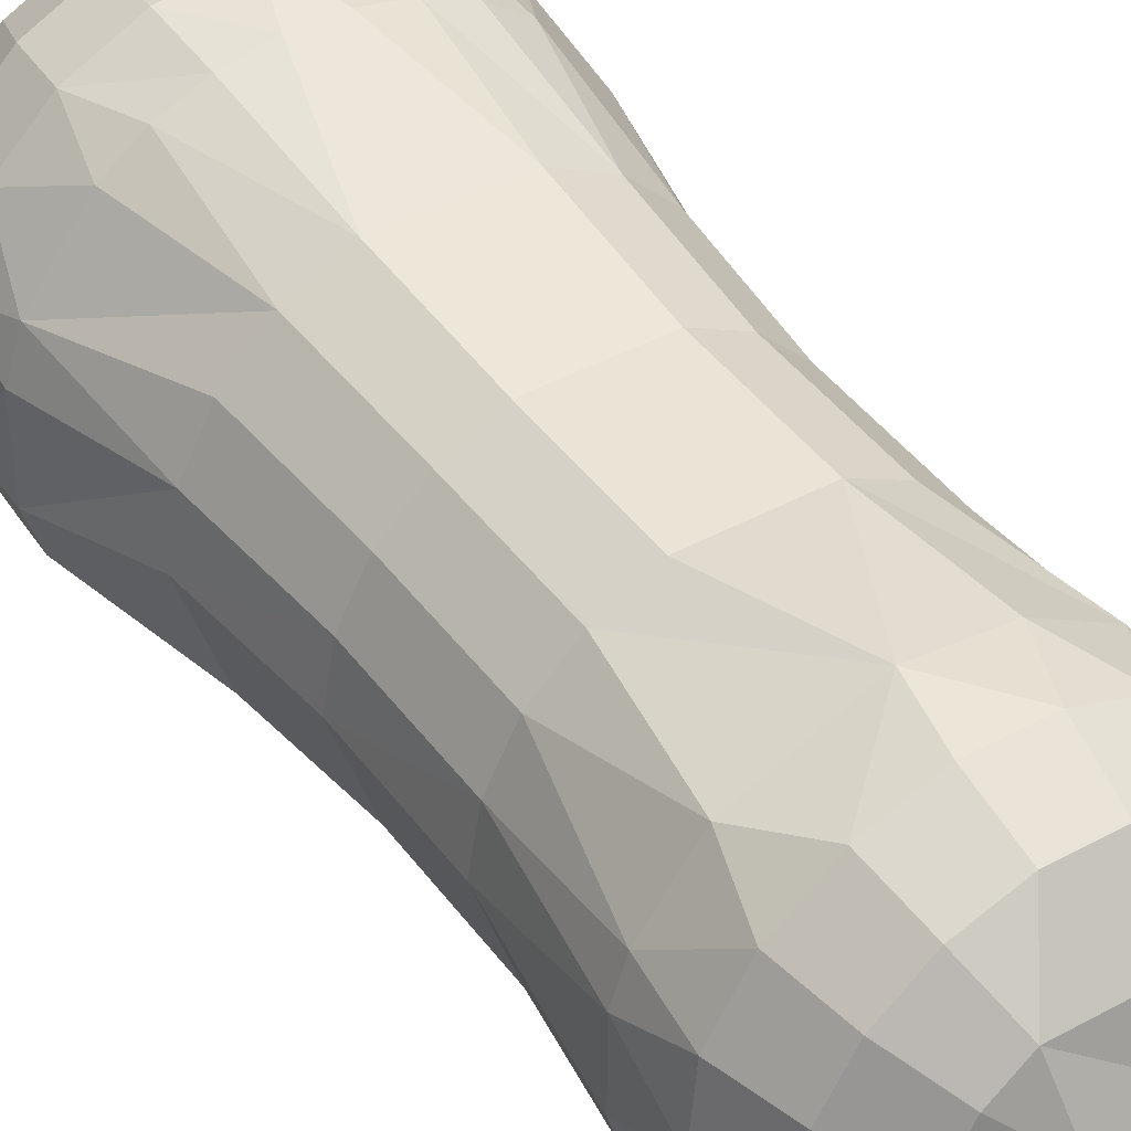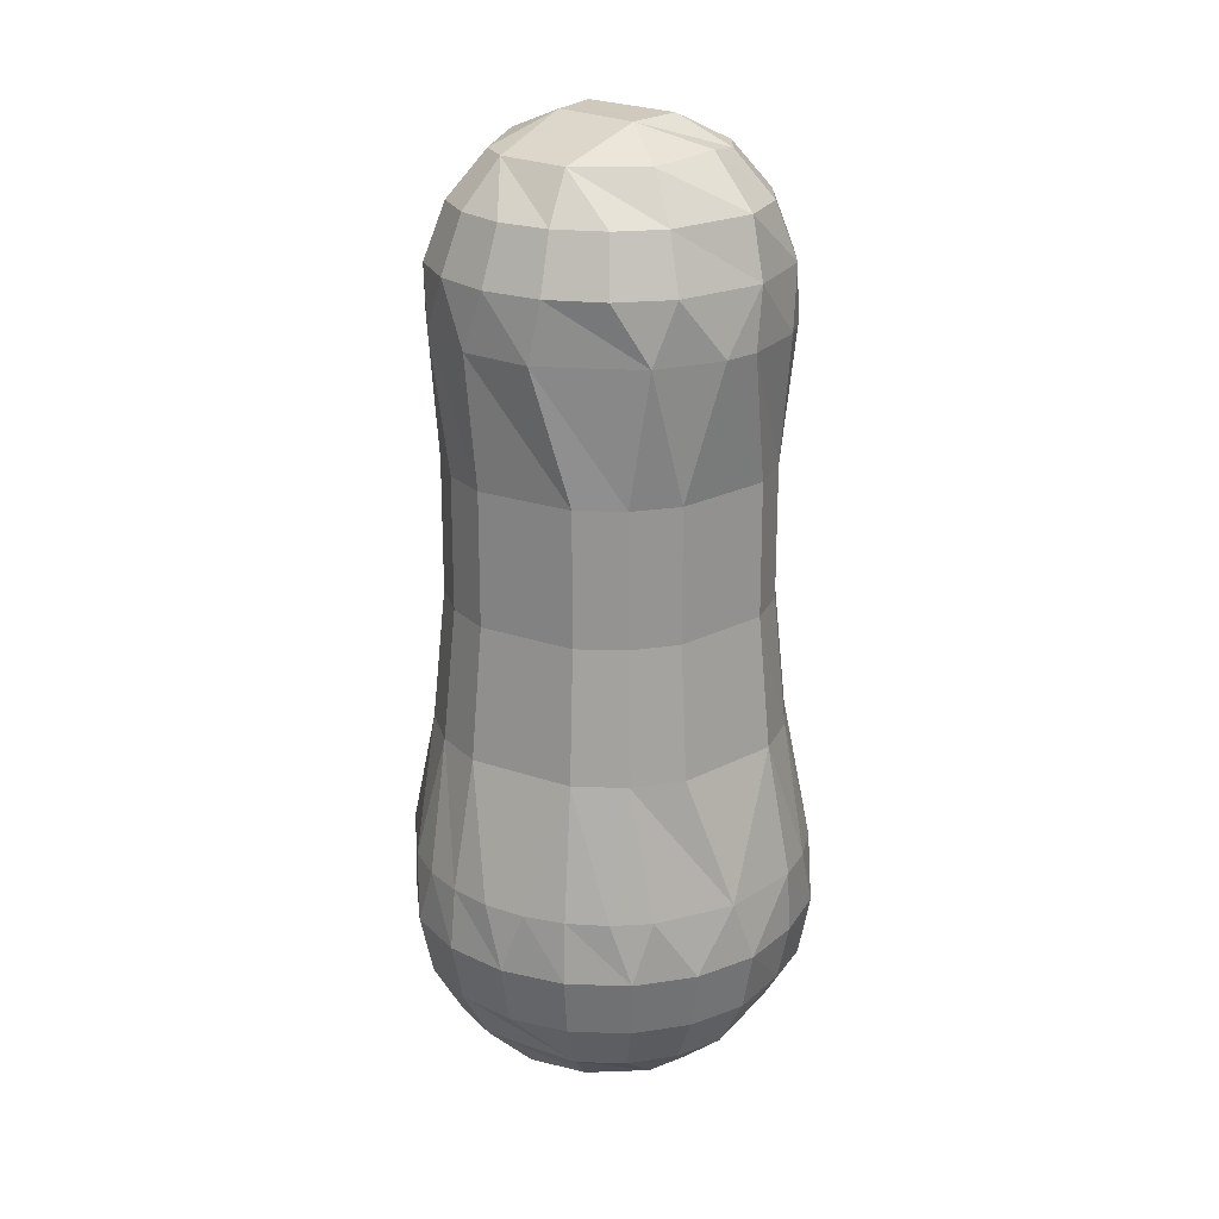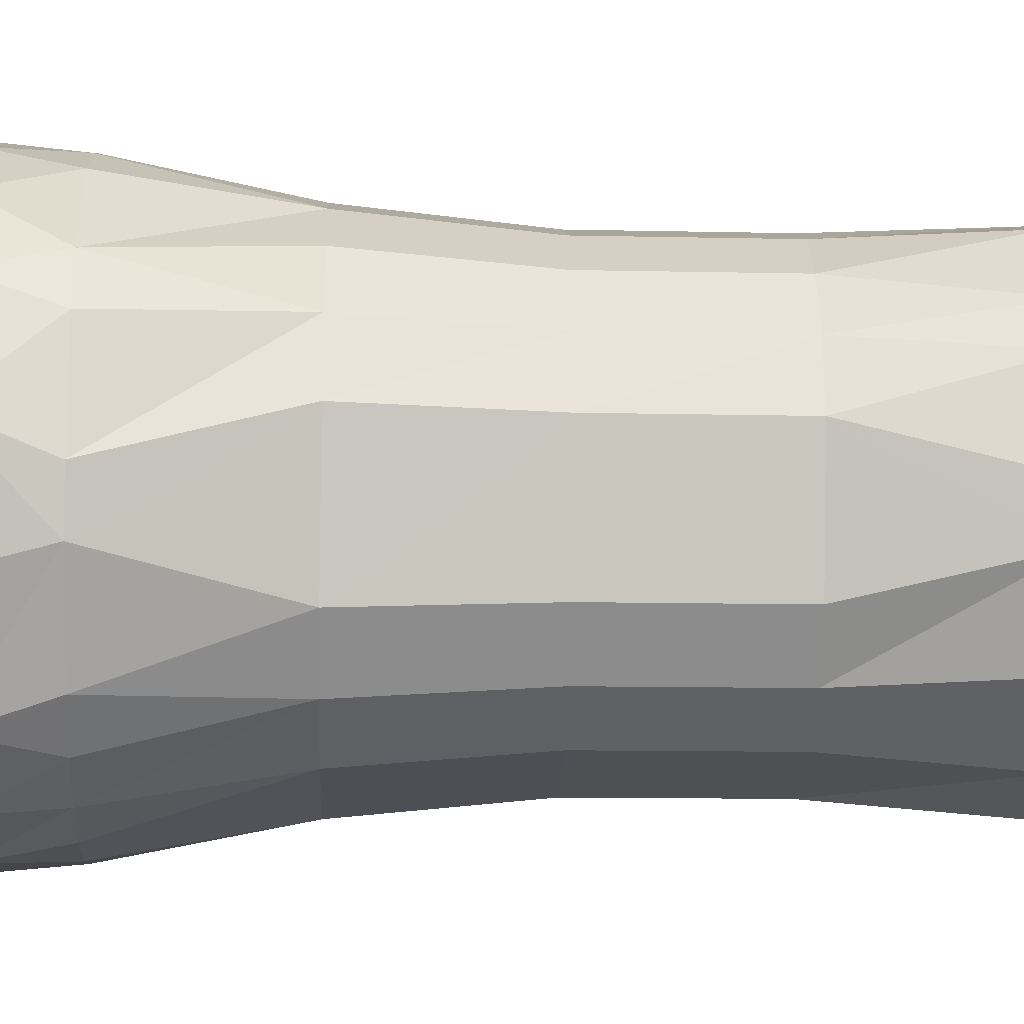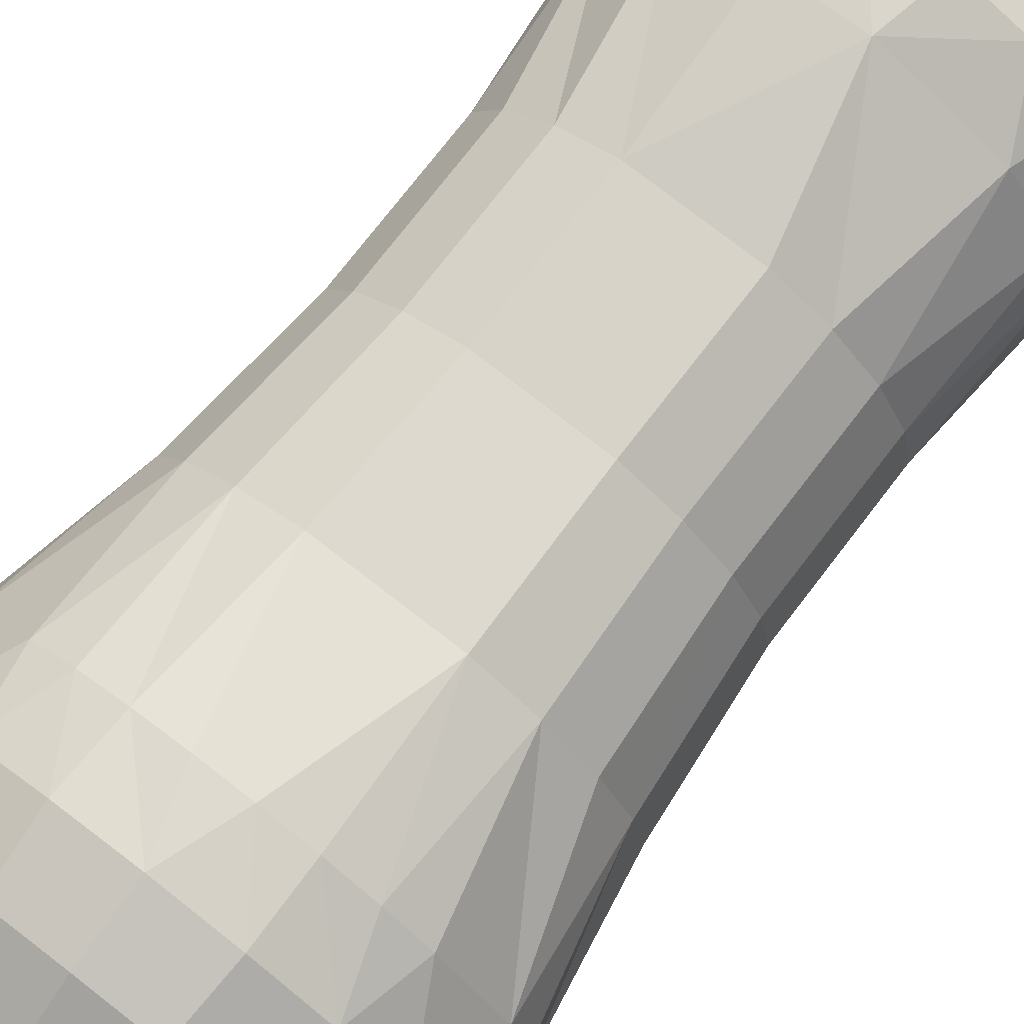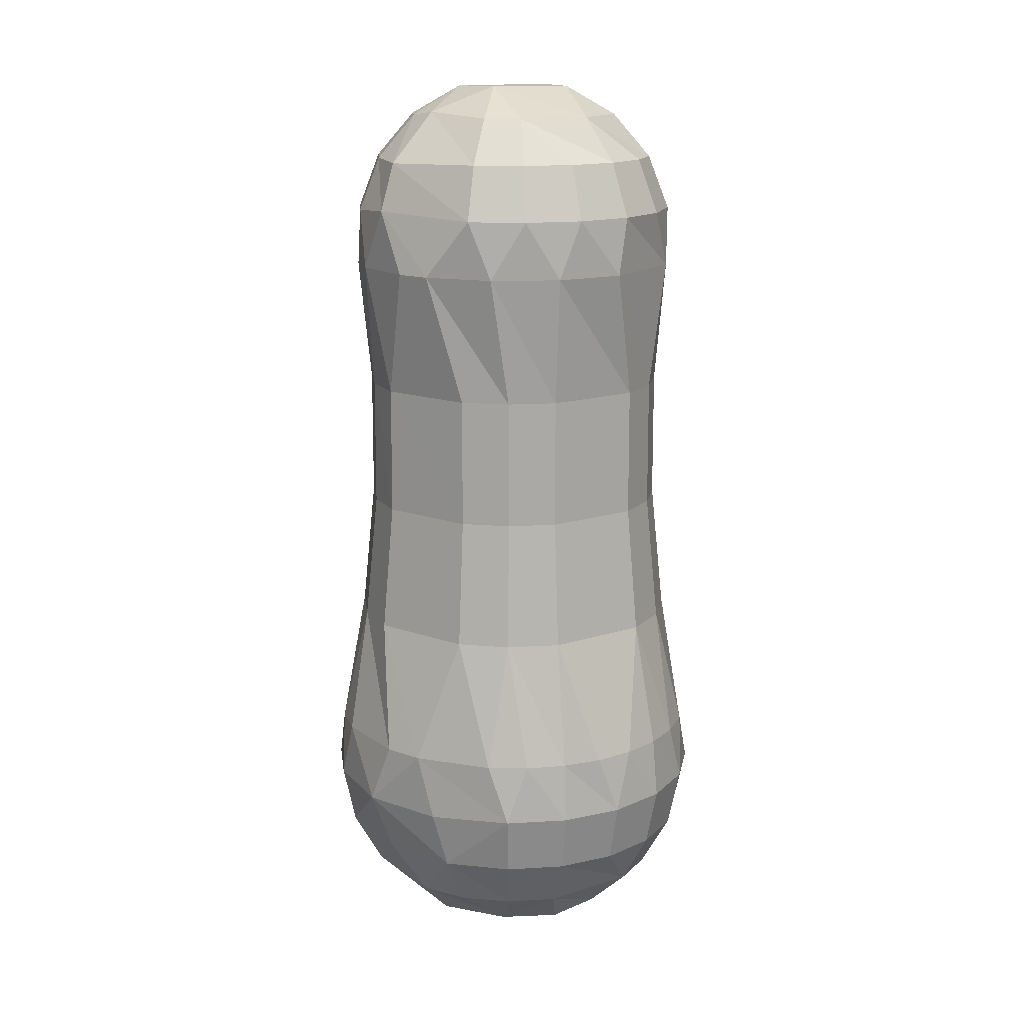
<metadata>
{"format":"obj","ext":"obj","renderer":"f3d","projection":"perspective","resolution":1024,"background":"white","views":[{"elev":42.3,"azim":146.9,"up":"+Z"},{"elev":22.8,"azim":-149.7,"up":"+Y"},{"elev":-19.1,"azim":88.1,"up":"+Z"},{"elev":76.5,"azim":37.8,"up":"+Z"},{"elev":15.1,"azim":145.6,"up":"+Y"}]}
</metadata>
<code>
o th_proximal_th_proximal_001
v 0.06563 0.4724 0.02383
v 0.05353 0.4724 0.04479
v 0.08872 0.444 0.03223
v 0.06609 0.4754 -1.1e-05
v 0.02847 0.4909 0.02377
v 0.02542 0.4917 -0.01398
v 0.1015 0.409 0.03688
v 0.1066 0.3715 -0.02264
v 0.1066 0.4114 5.5e-05
v 0.1234 0.03915 -0.02622
v 0.1153 0.03915 -0.05128
v 0.1102 0.1213 -1.1e-05
v 0.09958 0.3715 -0.04429
v 0.1015 0.2884 -1.1e-05
v 0.08876 0.1212 -0.0644
v 0.1019 0.2046 -1.1e-05
v 0.08195 0.2046 -0.05946
v 0.08178 0.2884 -0.05933
v 0.08447 0.03915 -0.09368
v 0.06452 0.1212 -0.08864
v 0.05958 0.2046 -0.08183
v 0.05945 0.2884 -0.08166
v 0.07297 0.3715 -0.08091
v 0.06315 0.03915 -0.1092
v 0.03398 0.1212 -0.1042
v 0.03908 0.03915 -0.1199
v 0.03139 0.2046 -0.0962
v 0.03132 0.2884 -0.09599
v 0.03377 0.3715 -0.1035
v 0.01331 0.03915 -0.1254
v -0.03372 0.1212 -0.1042
v -0.03112 0.2046 -0.0962
v -0.03105 0.2884 -0.09599
v -0.01304 0.03915 -0.1254
v -0.01125 0.3715 -0.1083
v -0.03882 0.03915 -0.1199
v -0.06289 0.03915 -0.1092
v -0.06426 0.1212 -0.08864
v -0.05932 0.2046 -0.08183
v -0.05919 0.2884 -0.08166
v -0.07271 0.3715 -0.08091
v -0.08421 0.03915 -0.09368
v -0.115 0.03915 -0.05128
v -0.08849 0.1212 -0.0644
v -0.08169 0.2046 -0.05946
v -0.08152 0.2884 -0.05933
v -0.09932 0.3715 -0.04429
v -0.1099 0.1213 -1.1e-05
v -0.1017 0.2046 -1.1e-05
v -0.1013 0.2884 -1.1e-05
v -0.1259 0.03915 -1.1e-05
v -0.1064 0.3715 -0.02264
v 0.03498 0.4724 0.06035
v 0.07235 0.444 0.06059
v 0.0968 0.4426 8.9e-05
v 0.1292 -0.001438 -0.01095
v 0.09763 -0.07262 -0.03169
v 0.08306 -0.07262 -0.06027
v 0.04716 -0.09958 -0.05683
v 0.06039 -0.07262 -0.08295
v 0.04727 0.444 0.08164
v 0.08275 0.409 0.06932
v 0.07167 -0.03835 -0.09848
v 0.07642 9.1e-05 -0.105
v 0.03181 -0.07262 -0.09751
v 0.03774 -0.03835 -0.1158
v 0.04024 9.1e-05 -0.1235
v -0.02272 -0.09959 -0.07035
v -0.03113 -0.1168 -0.02272
v -0.03155 -0.07262 -0.09751
v 0.000131 -0.03835 -0.1217
v 0.000131 9.1e-05 -0.1298
v -0.03748 -0.03835 -0.1158
v -0.03998 9.1e-05 -0.1235
v -0.05642 -0.09957 -0.04786
v -0.06012 -0.07262 -0.08295
v -0.07141 -0.03835 -0.09848
v -0.07616 9.1e-05 -0.105
v -0.0828 -0.07262 -0.06027
v -0.09834 -0.03835 -0.07155
v -0.1049 9.1e-05 -0.0763
v -0.06829 -0.09958 -0.02314
v -0.09736 -0.07262 -0.03169
v -0.1156 -0.03835 -0.03762
v -0.1233 9.1e-05 -0.04012
v -0.1209 -0.03513 -0.000369
v -0.1276 -7.5e-05 0.000682
v 0.08275 0.409 -0.06934
v 0.07235 0.444 -0.06061
v 0.05353 0.4724 -0.04482
v 0.05406 0.409 -0.09341
v 0.04727 0.444 -0.08166
v 0.03498 0.4724 -0.06037
v 0.01886 0.409 -0.1062
v 0.0165 0.444 -0.09286
v -0.0186 0.409 -0.1062
v -0.01624 0.444 -0.09286
v -0.01197 0.4724 -0.06865
v -0.02821 0.4909 -0.02379
v -0.0538 0.409 -0.09341
v -0.04701 0.444 -0.08166
v -0.08249 0.409 -0.06934
v -0.07209 0.444 -0.06061
v -0.05326 0.4724 -0.04482
v -0.1061 0.4089 -0.01655
v -0.09637 0.4453 -0.01119
v -0.06583 0.4754 -1.1e-05
v 0.09958 0.3715 0.04427
v 0.1066 0.3715 0.02262
v -0.1232 0.03915 0.02619
v -0.1041 0.1212 0.03384
v -0.09606 0.2046 0.03124
v -0.09585 0.2884 0.03118
v -0.1064 0.3715 0.02262
v -0.115 0.03915 0.05126
v -0.09932 0.3715 0.04427
v -0.08849 0.1212 0.06438
v -0.08169 0.2046 0.05944
v -0.08152 0.2884 0.05931
v -0.08421 0.03915 0.09366
v -0.06426 0.1212 0.08861
v -0.05932 0.2046 0.08181
v -0.05919 0.2884 0.08163
v -0.07271 0.3715 0.08089
v -0.06289 0.03915 0.1091
v -0.03372 0.1212 0.1042
v -0.03882 0.03915 0.1199
v -0.03112 0.2046 0.09618
v -0.03105 0.2884 0.09597
v -0.03351 0.3715 0.1035
v -0.01304 0.03915 0.1253
v 0.01331 0.03915 0.1253
v 0.01151 0.3715 0.1083
v 0.03398 0.1212 0.1042
v 0.03908 0.03915 0.1199
v 0.03139 0.2046 0.09618
v 0.03132 0.2884 0.09597
v 0.06315 0.03915 0.1091
v 0.06452 0.1212 0.08861
v 0.05958 0.2046 0.08181
v 0.05945 0.2884 0.08163
v 0.07297 0.3715 0.08089
v 0.08447 0.03915 0.09366
v 0.1153 0.03915 0.05126
v 0.08876 0.1212 0.06438
v 0.08195 0.2046 0.05944
v 0.08178 0.2884 0.05931
v 0.1043 0.1212 0.03384
v 0.09632 0.2046 0.03124
v 0.09611 0.2884 0.03118
v 0.1234 0.03915 0.02619
v -0.03662 -0.1168 0.01193
v -0.06966 -0.09957 0.013
v -0.09736 -0.07262 0.03167
v -0.1164 -0.03896 0.03811
v -0.1233 9.1e-05 0.0401
v -0.0597 -0.09959 0.04346
v -0.0828 -0.07262 0.06024
v -0.09834 -0.03835 0.07153
v -0.1049 9.1e-05 0.07628
v -0.06012 -0.07262 0.08292
v -0.07141 -0.03835 0.09846
v -0.07616 9.1e-05 0.105
v 0.000131 -0.09959 0.07394
v 0.000131 -0.07262 0.1025
v -0.03748 -0.03835 0.1157
v -0.03998 9.1e-05 0.1234
v 0.000131 -0.03835 0.1217
v 0.000131 9.1e-05 0.1298
v 0.03139 -0.1168 0.0227
v 0.02298 -0.09959 0.07032
v 0.03181 -0.07262 0.09748
v 0.03774 -0.03835 0.1157
v 0.04024 9.1e-05 0.1234
v 0.05996 -0.09959 0.04346
v 0.06039 -0.07262 0.08292
v 0.07167 -0.03835 0.09846
v 0.07642 9.1e-05 0.105
v 0.08306 -0.07262 0.06024
v 0.0986 -0.03835 0.07153
v 0.1051 9.1e-05 0.07628
v 0.07046 -0.09959 0.02284
v 0.09763 -0.07262 0.03167
v 0.1159 -0.03835 0.0376
v 0.1236 9.1e-05 0.0401
v -0.1012 0.409 0.03688
v -0.08846 0.444 0.03223
v -0.06537 0.4724 0.02383
v -0.03463 0.4909 0.01264
v -0.08249 0.409 0.06932
v -0.07209 0.444 0.06059
v -0.05326 0.4724 0.04479
v -0.0538 0.409 0.09339
v -0.04701 0.444 0.08164
v -0.03472 0.4724 0.06035
v -0.0186 0.409 0.1062
v -0.01624 0.444 0.09284
v 0.01886 0.409 0.1062
v 0.0165 0.444 0.09284
v 0.05406 0.409 0.09339
v -0.03199 -0.09784 0.06568
v -0.03783 -0.07685 0.09398
v 0.09976 -0.03988 -0.06396
v 0.1095 -0.002875 -0.06098
v 0.1157 -0.03962 -0.0144
v 0.01442 -0.09955 -0.0754
v 0.0723 -0.09953 -0.01885
f 1 2 3
f 1 4 5
f 6 5 4
f 10 11 12
f 13 8 14
f 12 15 16
f 15 12 11
f 16 17 14
f 17 16 15
f 14 18 13
f 18 14 17
f 11 19 15
f 20 15 19
f 15 20 17
f 21 17 20
f 17 21 18
f 22 18 21
f 22 23 13
f 18 22 13
f 19 24 20
f 20 25 21
f 20 24 26
f 25 20 26
f 21 27 22
f 27 21 25
f 22 28 23
f 28 22 27
f 29 23 28
f 26 30 25
f 31 25 30
f 25 31 27
f 27 32 28
f 32 27 31
f 28 33 29
f 33 28 32
f 30 34 31
f 35 29 33
f 31 34 36
f 36 37 31
f 31 38 32
f 38 31 37
f 39 32 38
f 32 39 33
f 40 33 39
f 40 41 35
f 33 40 35
f 37 42 38
f 38 42 43
f 44 38 43
f 38 44 39
f 45 39 44
f 39 45 40
f 40 46 41
f 46 40 45
f 47 41 46
f 48 44 43
f 44 48 45
f 49 45 48
f 45 49 46
f 46 50 47
f 50 46 49
f 43 51 48
f 52 47 50
f 2 53 54
f 2 1 5
f 4 1 55
f 7 9 3
f 11 10 56
f 58 57 59
f 60 58 59
f 54 61 62
f 64 19 11
f 24 19 64
f 60 65 63
f 65 60 59
f 66 63 65
f 63 66 64
f 67 64 66
f 64 67 24
f 26 24 67
f 65 70 66
f 70 65 68
f 66 71 67
f 71 66 70
f 72 30 26
f 67 72 26
f 72 67 71
f 34 30 72
f 73 71 70
f 71 73 72
f 72 74 34
f 74 72 73
f 36 34 74
f 75 68 69
f 68 75 70
f 76 70 75
f 70 76 73
f 73 77 74
f 77 73 76
f 78 74 77
f 78 37 36
f 74 78 36
f 42 37 78
f 76 79 77
f 79 76 75
f 80 77 79
f 77 80 78
f 81 78 80
f 78 81 42
f 43 42 81
f 75 82 79
f 82 75 69
f 83 79 82
f 79 83 80
f 84 80 83
f 80 84 81
f 81 85 43
f 85 81 84
f 51 43 85
f 86 84 83
f 84 86 85
f 85 87 51
f 87 85 86
f 3 9 55
f 8 13 9
f 88 9 13
f 9 88 55
f 55 89 4
f 89 55 88
f 4 90 6
f 90 4 89
f 13 23 88
f 88 91 89
f 91 88 23
f 89 92 90
f 92 89 91
f 90 93 6
f 93 90 92
f 23 29 91
f 94 91 29
f 91 94 92
f 92 95 93
f 95 92 94
f 94 96 95
f 94 29 35
f 96 94 35
f 95 97 93
f 97 95 96
f 98 93 97
f 93 98 6
f 99 6 98
f 96 100 97
f 96 35 41
f 100 96 41
f 97 101 98
f 101 97 100
f 100 102 101
f 102 100 41
f 101 103 98
f 103 101 102
f 104 98 103
f 98 104 99
f 41 47 102
f 105 102 47
f 102 105 103
f 103 106 104
f 106 103 105
f 107 104 106
f 104 107 99
f 47 52 105
f 55 1 3
f 108 109 7
f 51 110 48
f 54 3 2
f 48 111 49
f 111 48 110
f 112 49 111
f 112 50 49
f 113 50 112
f 113 114 52
f 113 52 50
f 62 7 54
f 110 115 111
f 116 114 113
f 111 117 112
f 117 111 115
f 112 118 113
f 118 112 117
f 113 119 116
f 119 113 118
f 115 120 117
f 121 117 120
f 117 121 118
f 118 122 119
f 122 118 121
f 123 119 122
f 123 124 116
f 119 123 116
f 120 125 121
f 121 126 122
f 121 125 127
f 126 121 127
f 128 122 126
f 122 128 123
f 123 129 124
f 129 123 128
f 130 124 129
f 127 131 126
f 131 132 126
f 133 130 129
f 126 134 128
f 128 136 129
f 136 128 134
f 129 137 133
f 137 129 136
f 135 138 134
f 139 134 138
f 134 139 136
f 136 140 137
f 140 136 139
f 141 137 140
f 141 142 133
f 137 141 133
f 138 143 139
f 139 143 144
f 145 139 144
f 139 145 140
f 140 146 141
f 146 140 145
f 141 147 142
f 147 141 146
f 108 142 147
f 145 148 146
f 148 145 144
f 146 149 147
f 149 146 148
f 147 150 108
f 150 147 149
f 144 151 148
f 109 108 150
f 148 151 10
f 148 10 12
f 7 62 108
f 148 12 149
f 149 16 150
f 149 12 16
f 150 14 109
f 3 54 7
f 14 150 16
f 8 109 14
f 69 152 82
f 153 82 152
f 82 153 83
f 154 86 83
f 154 83 153
f 155 86 154
f 155 87 86
f 156 110 51
f 156 51 87
f 156 87 155
f 115 110 156
f 157 153 152
f 153 157 154
f 154 158 155
f 158 154 157
f 155 159 156
f 159 155 158
f 160 156 159
f 156 160 115
f 158 161 159
f 161 158 157
f 159 162 160
f 162 159 161
f 163 160 162
f 125 120 163
f 162 166 163
f 163 167 125
f 167 163 166
f 127 125 167
f 166 168 167
f 168 166 165
f 169 167 168
f 169 131 127
f 167 169 127
f 132 131 169
f 152 170 164
f 170 152 69
f 171 164 170
f 164 171 165
f 165 172 168
f 172 165 171
f 168 173 169
f 173 168 172
f 174 169 173
f 169 174 132
f 135 132 174
f 175 171 170
f 171 175 172
f 172 176 173
f 176 172 175
f 173 177 174
f 177 173 176
f 178 174 177
f 178 138 135
f 174 178 135
f 143 138 178
f 179 176 175
f 176 179 177
f 180 177 179
f 177 180 178
f 181 178 180
f 178 181 143
f 144 143 181
f 182 175 170
f 175 182 179
f 179 183 180
f 183 179 182
f 184 180 183
f 180 184 181
f 181 185 144
f 185 181 184
f 151 144 185
f 170 69 59
f 183 57 184
f 184 56 185
f 185 56 151
f 10 151 56
f 52 114 105
f 186 106 105
f 186 105 114
f 53 2 5
f 106 187 107
f 187 106 186
f 188 107 187
f 142 108 62
f 189 99 188
f 114 116 186
f 190 186 116
f 186 190 187
f 187 191 188
f 191 187 190
f 192 188 191
f 188 192 189
f 116 124 190
f 193 190 124
f 190 193 191
f 194 191 193
f 191 194 192
f 192 195 189
f 195 192 194
f 124 130 193
f 193 196 194
f 196 193 130
f 194 197 195
f 197 194 196
f 196 130 133
f 198 196 133
f 196 198 197
f 199 197 198
f 197 199 195
f 53 195 199
f 195 53 189
f 5 189 53
f 189 5 99
f 198 200 199
f 61 199 200
f 199 61 53
f 62 200 142
f 200 62 61
f 61 54 53
f 8 9 109
f 7 109 9
f 133 200 198
f 133 142 200
f 120 160 163
f 115 160 120
f 157 201 161
f 164 201 152
f 201 157 152
f 165 166 202
f 164 165 202
f 162 202 166
f 161 202 162
f 164 202 201
f 161 201 202
f 63 203 60
f 56 204 11
f 204 64 11
f 64 204 203
f 64 203 63
f 57 205 184
f 205 56 184
f 57 203 205
f 57 58 203
f 58 60 203
f 56 203 204
f 56 205 203
f 59 206 65
f 206 68 65
f 68 206 69
f 206 59 69
f 59 207 170
f 207 182 170
f 182 207 183
f 183 207 57
f 207 59 57
f 132 135 134
f 126 132 134
f 5 6 99
f 99 107 188

</code>
